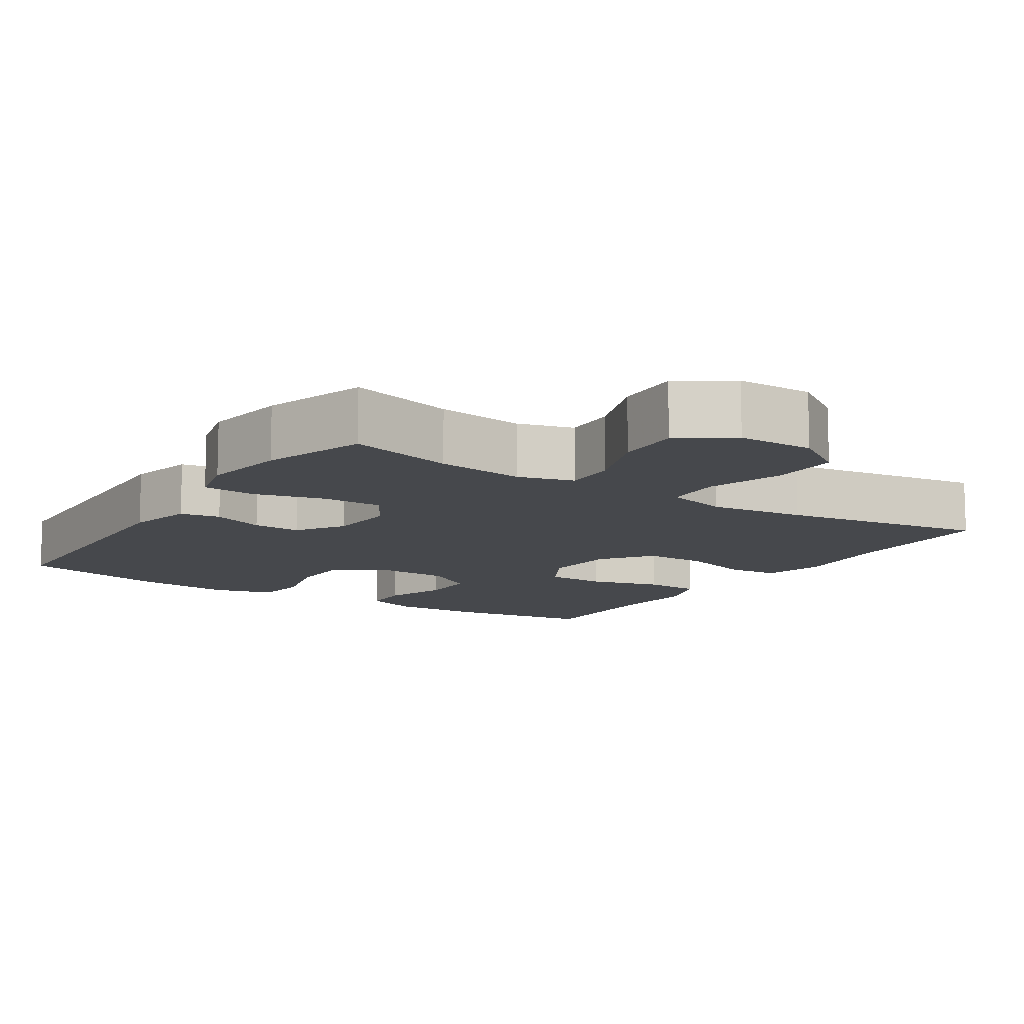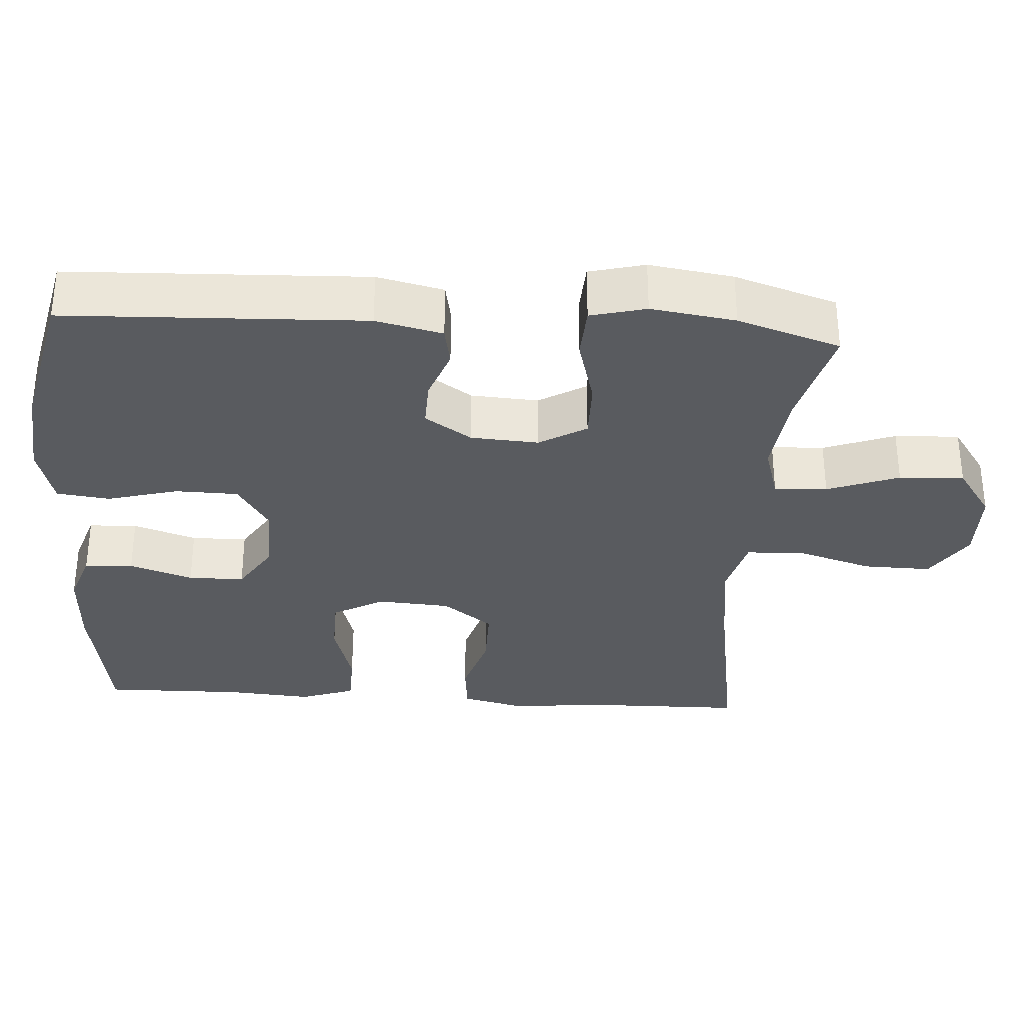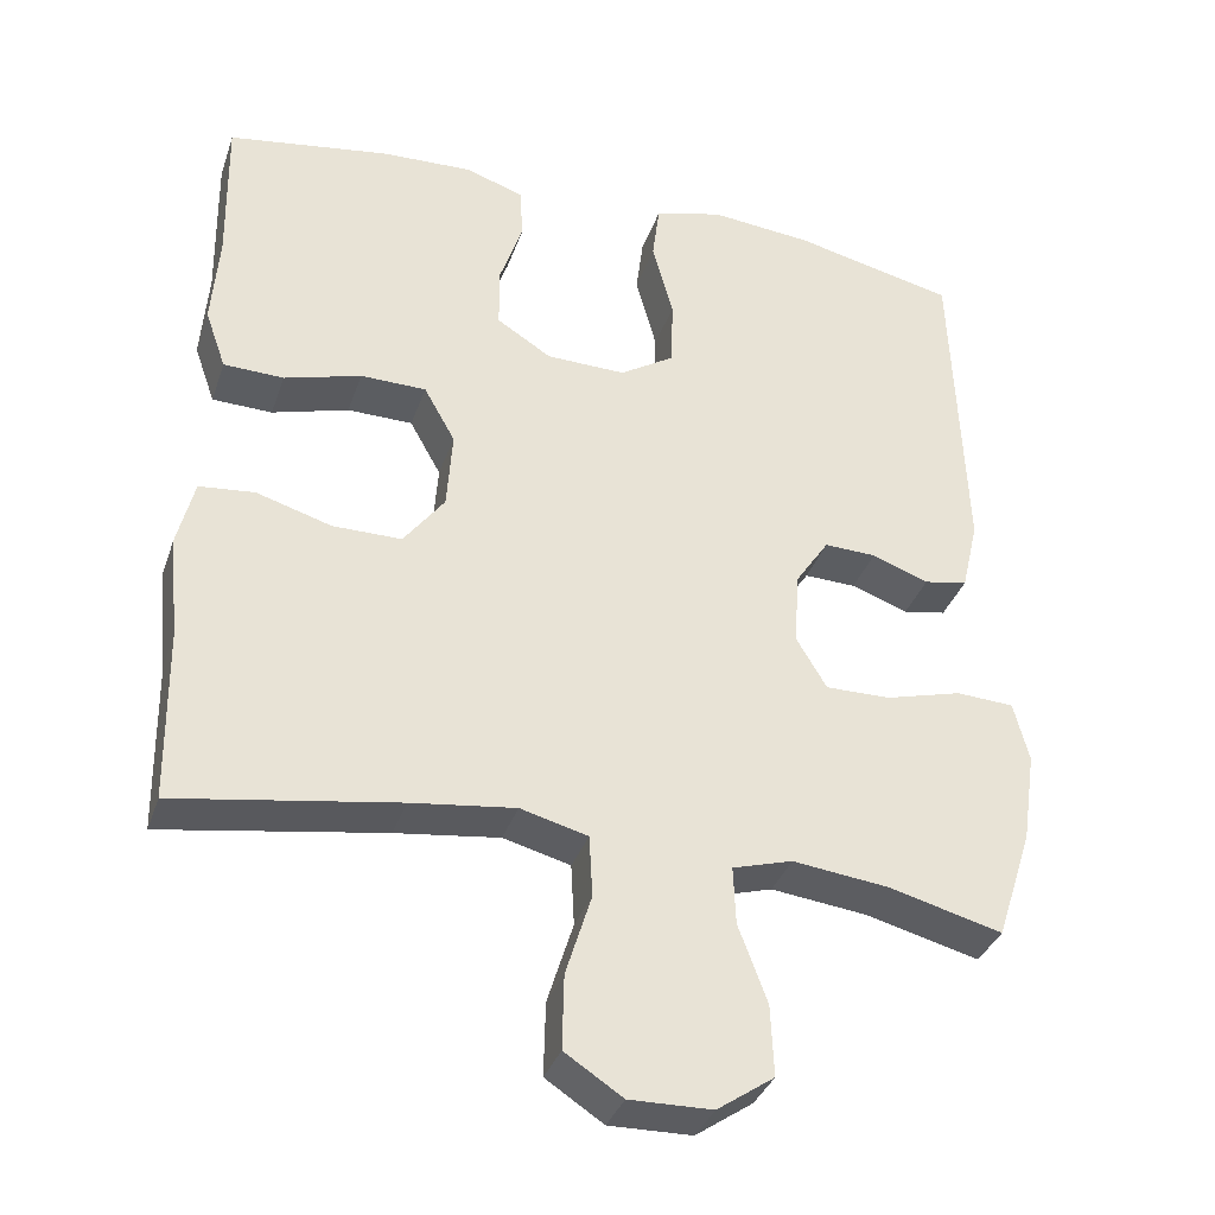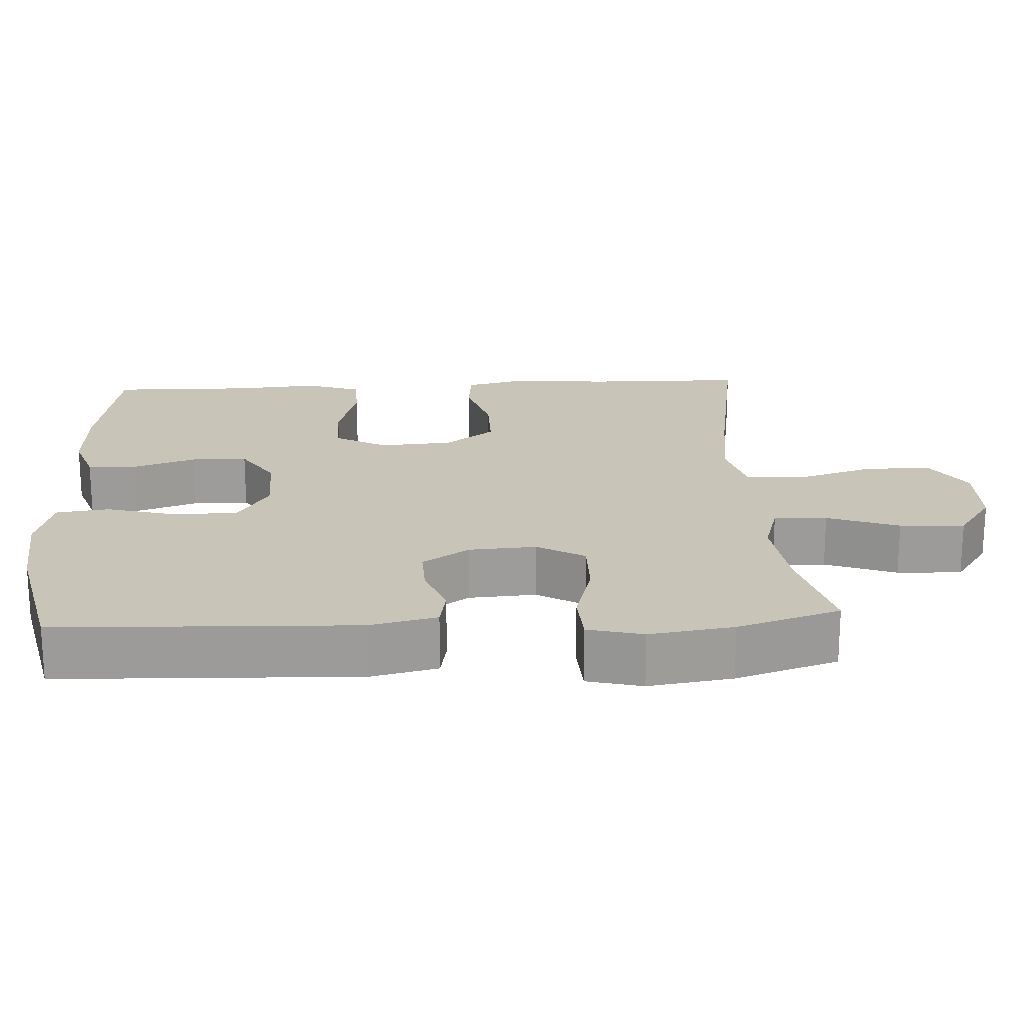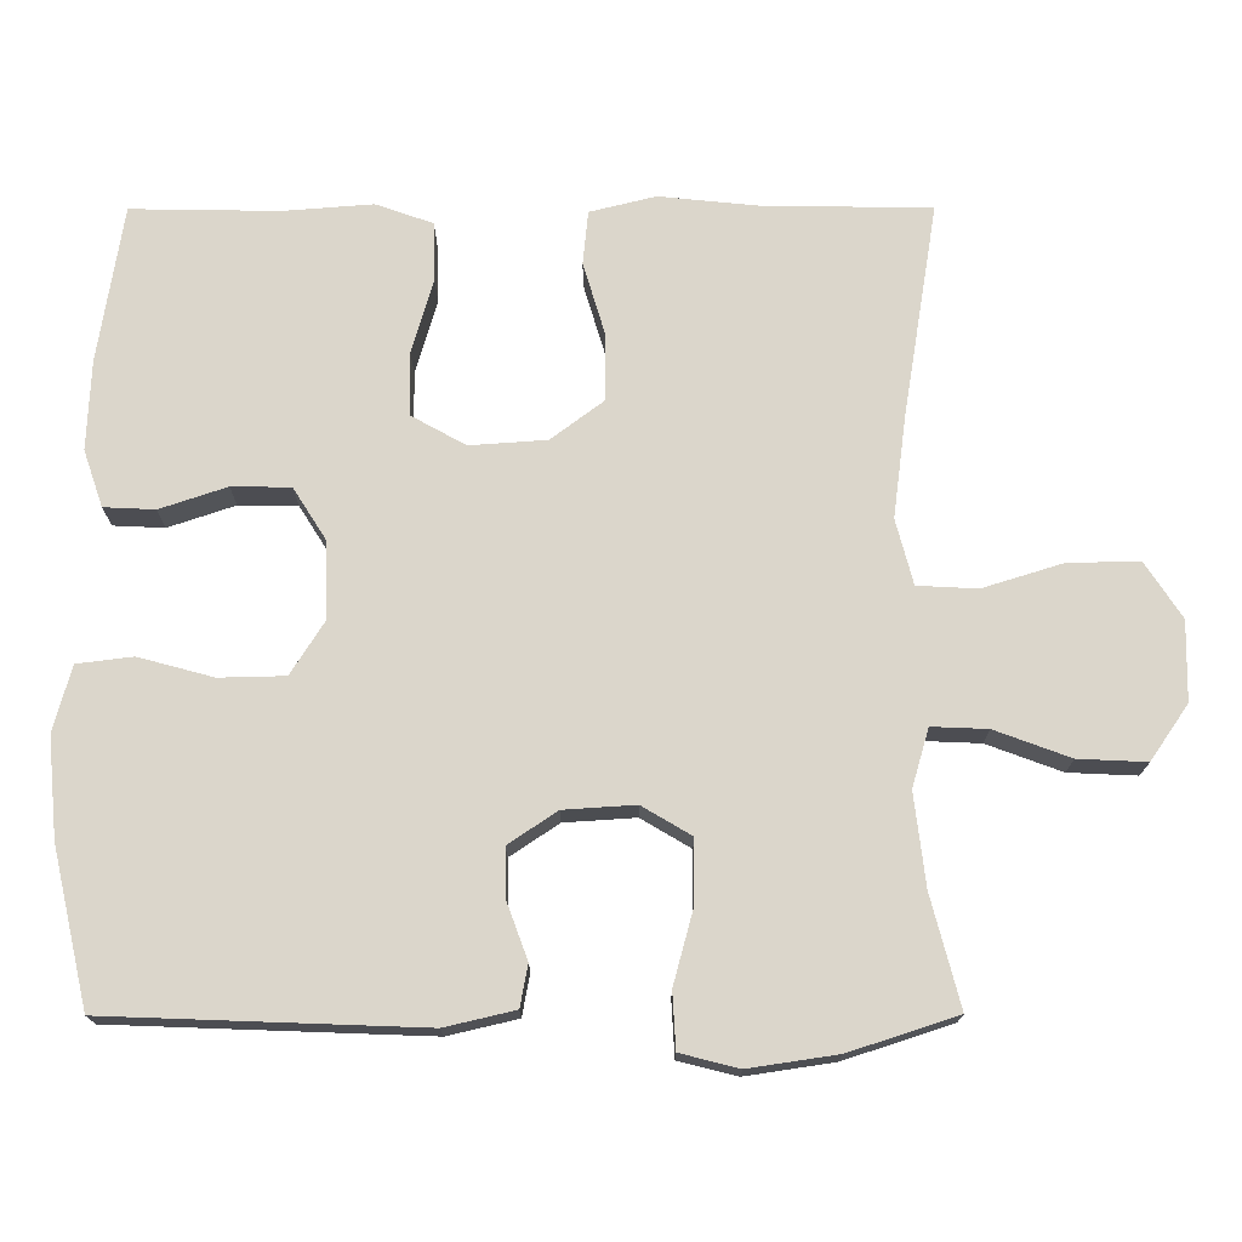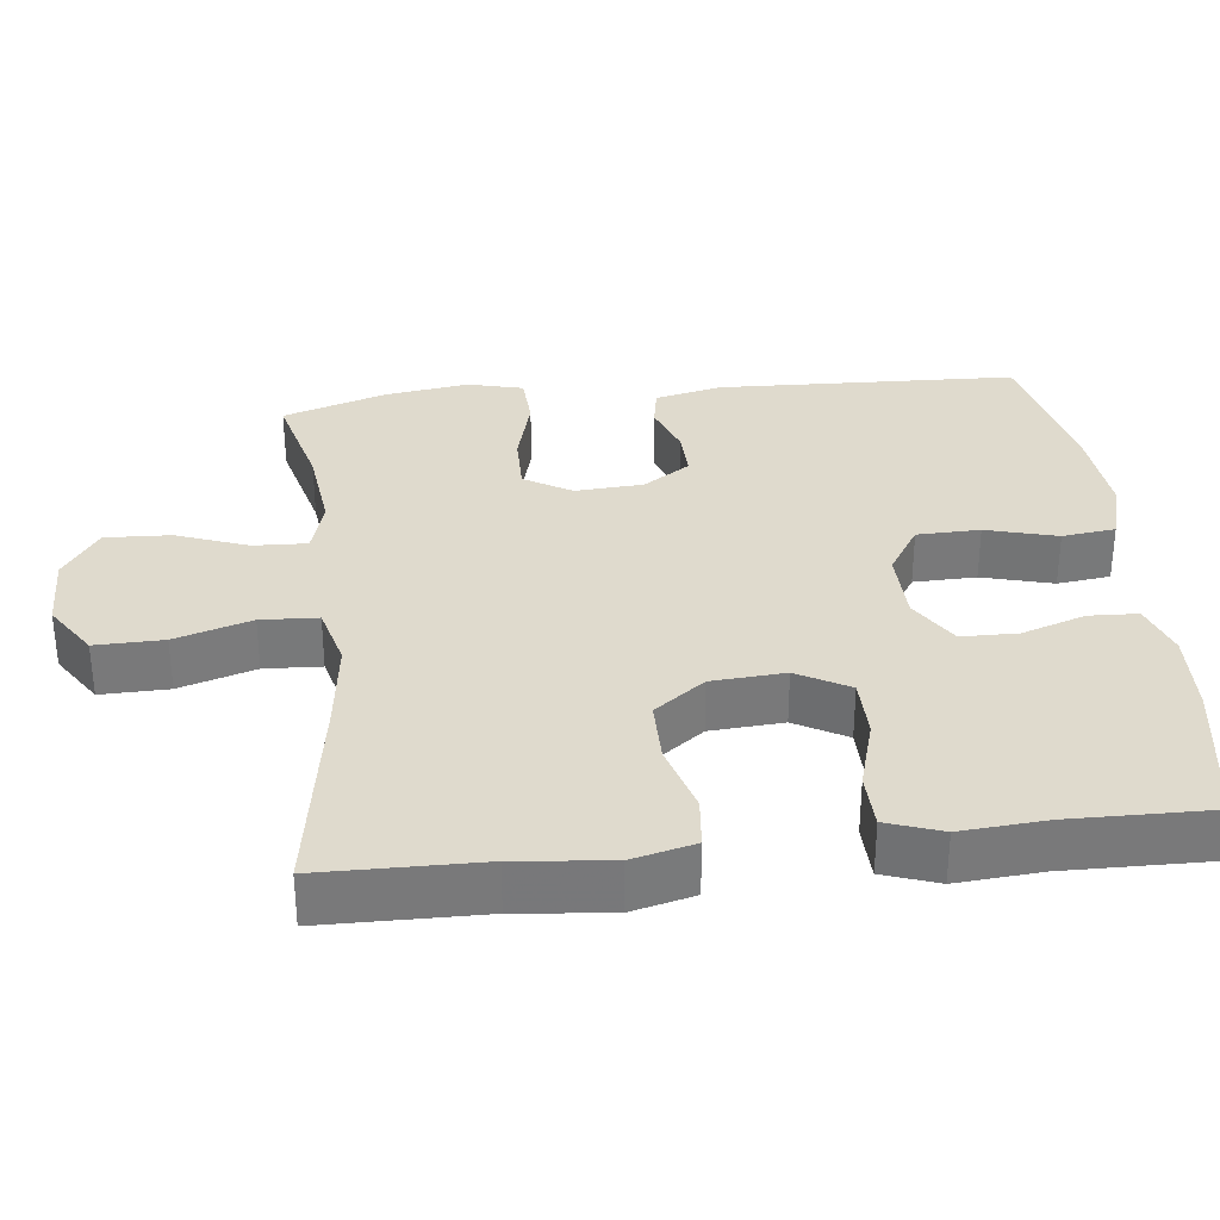
<metadata>
{"format":"obj","ext":"obj","renderer":"f3d","projection":"perspective","resolution":1024,"background":"white","views":[{"elev":-11.4,"azim":146.7,"up":"+Y"},{"elev":-32.4,"azim":86.3,"up":"+Y"},{"elev":-35.2,"azim":-17.8,"up":"+Z"},{"elev":20.2,"azim":86.9,"up":"+Y"},{"elev":73.6,"azim":89.9,"up":"+Y"},{"elev":32.6,"azim":-96.4,"up":"+Y"}]}
</metadata>
<code>
v -0.5 0.07 -0.5
v -0.503 0.07 -0.284
v -0.516 0.07 -0.156
v -0.495 0.07 -0.071
v -0.426 0.07 -0.064
v -0.332 0.07 -0.092
v -0.246 0.07 -0.092
v -0.195 0.07 -0.024
v -0.188 0.07 0.075
v -0.227 0.07 0.145
v -0.309 0.07 0.146
v -0.405 0.07 0.118
v -0.48 0.07 0.12
v -0.506 0.07 0.194
v -0.497 0.07 0.309
v -0.5 0.07 0.5
v -0.298 0.07 0.532
v -0.183 0.07 0.537
v -0.11 0.07 0.512
v -0.107 0.07 0.446
v -0.136 0.07 0.36
v -0.135 0.07 0.284
v -0.067 0.07 0.241
v 0.032 0.07 0.239
v 0.1 0.07 0.282
v 0.102 0.07 0.367
v 0.076 0.07 0.463
v 0.085 0.07 0.535
v 0.17 0.07 0.558
v 0.298 0.07 0.546
v 0.5 0.07 0.5
v 0.515 0.07 0.096
v 0.494 0.07 0.006
v 0.44 0.07 -0.004
v 0.369 0.07 0.022
v 0.304 0.07 0.024
v 0.262 0.07 -0.039
v 0.256 0.07 -0.131
v 0.294 0.07 -0.195
v 0.375 0.07 -0.194
v 0.471 0.07 -0.168
v 0.543 0.07 -0.172
v 0.562 0.07 -0.247
v 0.545 0.07 -0.361
v 0.5 0.07 -0.5
v 0.357 0.07 -0.463
v 0.238 0.07 -0.449
v 0.163 0.07 -0.471
v 0.166 0.07 -0.543
v 0.202 0.07 -0.64
v 0.206 0.07 -0.728
v 0.135 0.07 -0.777
v 0.032 0.07 -0.779
v -0.04 0.07 -0.732
v -0.038 0.07 -0.64
v -0.006 0.07 -0.537
v -0.01 0.07 -0.46
v -0.094 0.07 -0.438
v -0.224 0.07 -0.455
v -0.5 0 -0.5
v -0.503 0 -0.284
v -0.516 0 -0.156
v -0.495 0 -0.071
v -0.426 0 -0.064
v -0.332 0 -0.092
v -0.246 0 -0.092
v -0.195 0 -0.024
v -0.188 0 0.075
v -0.227 0 0.145
v -0.309 0 0.146
v -0.405 0 0.118
v -0.48 0 0.12
v -0.506 0 0.194
v -0.497 0 0.309
v -0.5 0 0.5
v -0.298 0 0.532
v -0.183 0 0.537
v -0.11 0 0.512
v -0.107 0 0.446
v -0.136 0 0.36
v -0.135 0 0.284
v -0.067 0 0.241
v 0.032 0 0.239
v 0.1 0 0.282
v 0.102 0 0.367
v 0.076 0 0.463
v 0.085 0 0.535
v 0.17 0 0.558
v 0.298 0 0.546
v 0.5 0 0.5
v 0.515 0 0.096
v 0.494 0 0.006
v 0.44 0 -0.004
v 0.369 0 0.022
v 0.304 0 0.024
v 0.262 0 -0.039
v 0.256 0 -0.131
v 0.294 0 -0.195
v 0.375 0 -0.194
v 0.471 0 -0.168
v 0.543 0 -0.172
v 0.562 0 -0.247
v 0.545 0 -0.361
v 0.5 0 -0.5
v 0.357 0 -0.463
v 0.238 0 -0.449
v 0.163 0 -0.471
v 0.166 0 -0.543
v 0.202 0 -0.64
v 0.206 0 -0.728
v 0.135 0 -0.777
v 0.032 0 -0.779
v -0.04 0 -0.732
v -0.038 0 -0.64
v -0.006 0 -0.537
v -0.01 0 -0.46
v -0.094 0 -0.438
v -0.224 0 -0.455
f 53 54 55 56
f 53 56 57
f 52 53 57
f 49 50 51 52
f 48 49 52 57
f 47 48 57 58
f 43 44 45 46
f 43 46 47
f 40 41 42 43
f 39 40 43 47
f 38 39 47 58
f 32 33 34 35
f 32 35 36
f 31 32 36
f 30 31 36 37
f 26 27 28 29
f 25 26 29 30
f 18 19 20 21
f 18 21 22
f 15 16 17 18
f 15 18 22
f 14 15 22 23
f 11 12 13 14
f 10 11 14 23
f 3 4 5 6
f 2 3 6 7
f 59 1 2 7
f 58 59 7 8
f 38 58 8 9
f 25 30 37 38
f 24 25 38 9
f 9 10 23 24
f 115 114 113 112
f 116 115 112
f 116 112 111
f 111 110 109 108
f 116 111 108 107
f 117 116 107 106
f 105 104 103 102
f 106 105 102
f 102 101 100 99
f 106 102 99 98
f 117 106 98 97
f 94 93 92 91
f 95 94 91
f 95 91 90
f 96 95 90 89
f 88 87 86 85
f 89 88 85 84
f 80 79 78 77
f 81 80 77
f 77 76 75 74
f 81 77 74
f 82 81 74 73
f 73 72 71 70
f 82 73 70 69
f 65 64 63 62
f 66 65 62 61
f 66 61 60 118
f 67 66 118 117
f 68 67 117 97
f 97 96 89 84
f 68 97 84 83
f 83 82 69 68
f 1 60 61 2
f 2 61 62 3
f 3 62 63 4
f 4 63 64 5
f 5 64 65 6
f 6 65 66 7
f 7 66 67 8
f 8 67 68 9
f 9 68 69 10
f 10 69 70 11
f 11 70 71 12
f 12 71 72 13
f 13 72 73 14
f 14 73 74 15
f 15 74 75 16
f 16 75 76 17
f 17 76 77 18
f 18 77 78 19
f 19 78 79 20
f 20 79 80 21
f 21 80 81 22
f 22 81 82 23
f 23 82 83 24
f 24 83 84 25
f 25 84 85 26
f 26 85 86 27
f 27 86 87 28
f 28 87 88 29
f 29 88 89 30
f 30 89 90 31
f 31 90 91 32
f 32 91 92 33
f 33 92 93 34
f 34 93 94 35
f 35 94 95 36
f 36 95 96 37
f 37 96 97 38
f 38 97 98 39
f 39 98 99 40
f 40 99 100 41
f 41 100 101 42
f 42 101 102 43
f 43 102 103 44
f 44 103 104 45
f 45 104 105 46
f 46 105 106 47
f 47 106 107 48
f 48 107 108 49
f 49 108 109 50
f 50 109 110 51
f 51 110 111 52
f 52 111 112 53
f 53 112 113 54
f 54 113 114 55
f 55 114 115 56
f 56 115 116 57
f 57 116 117 58
f 58 117 118 59
f 59 118 60 1

</code>
